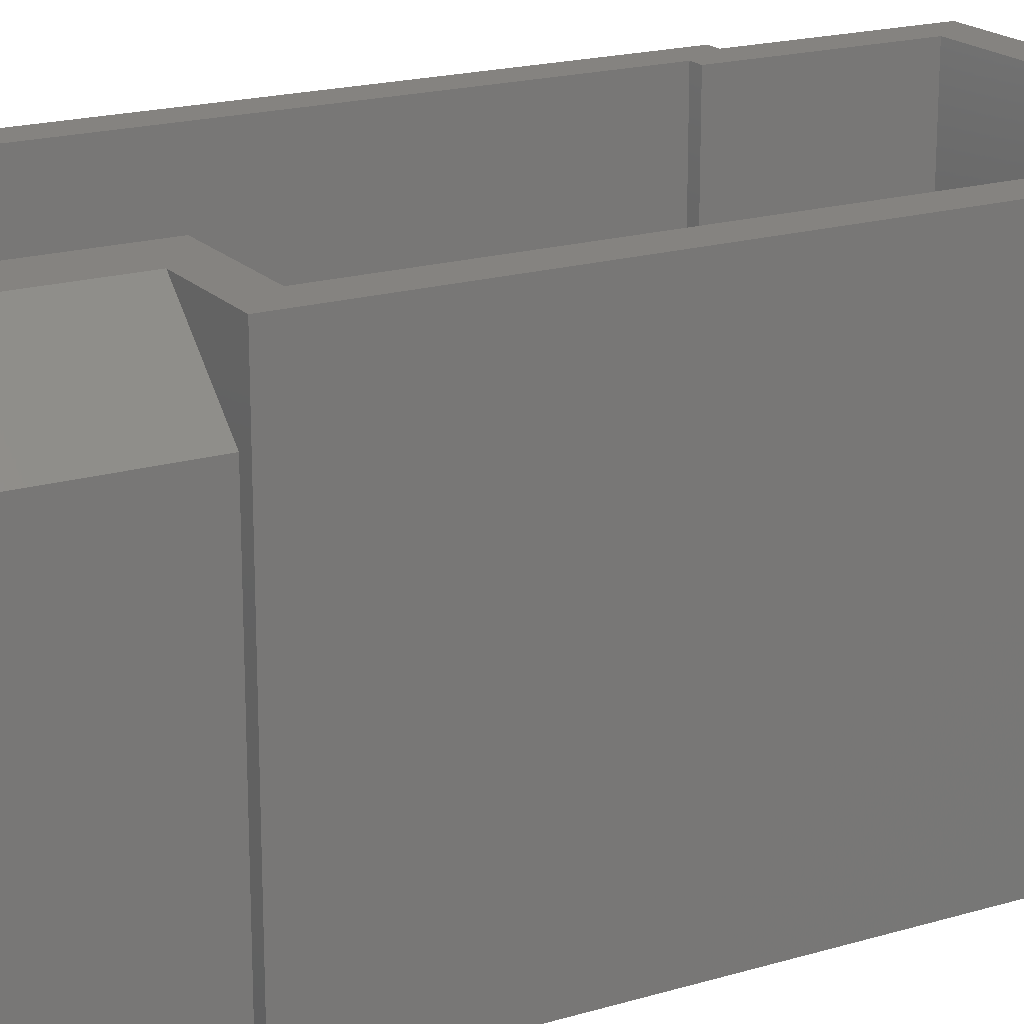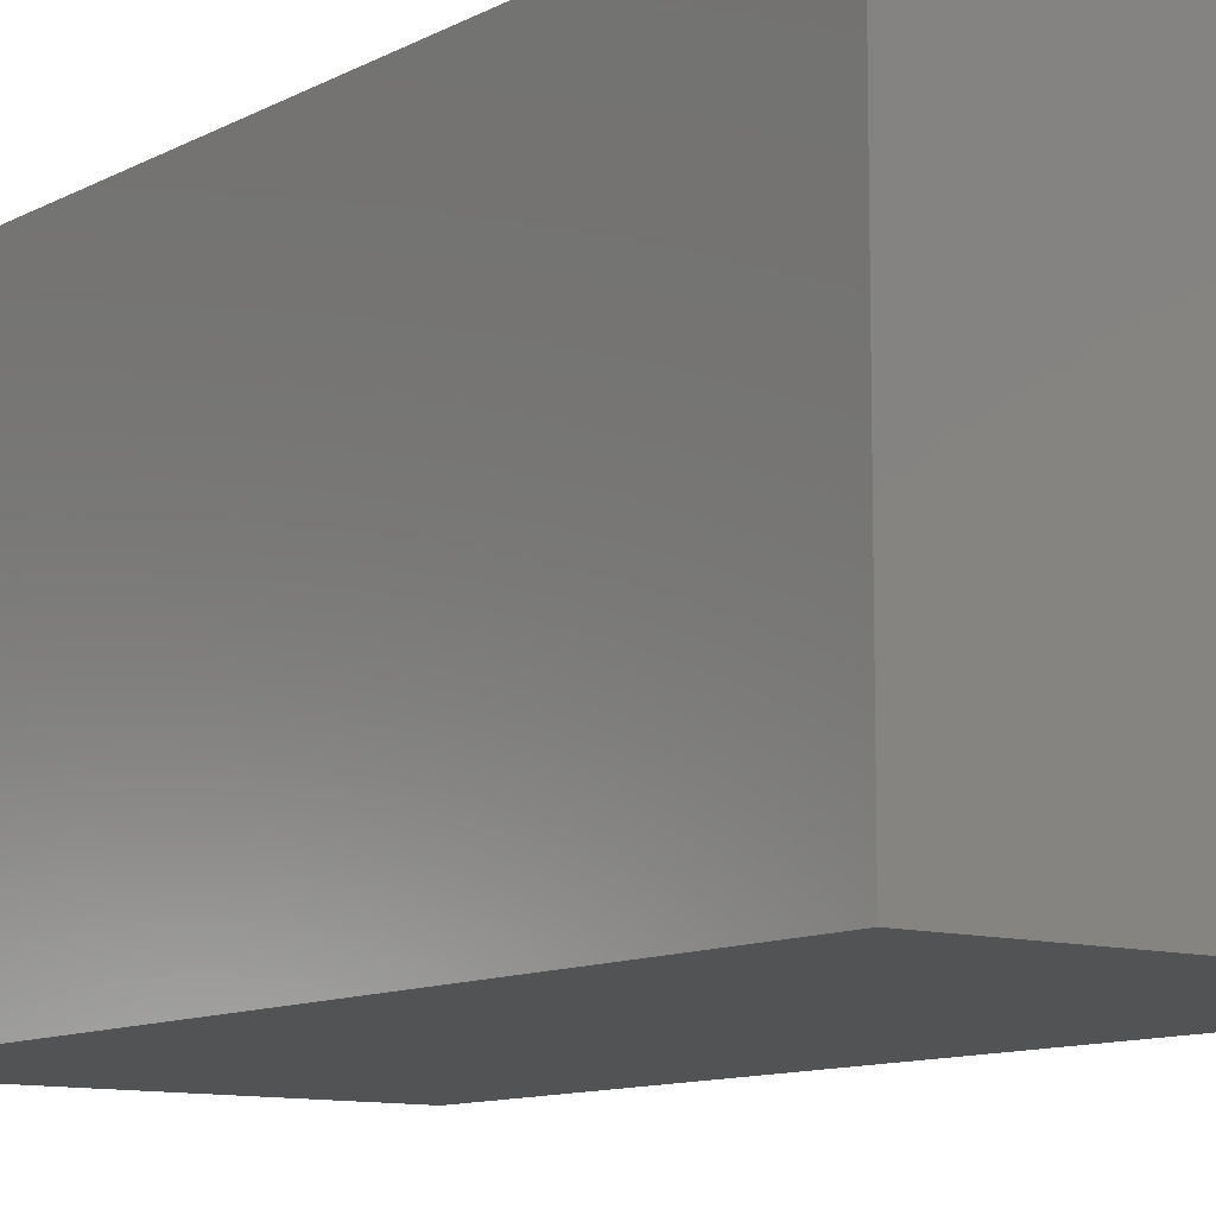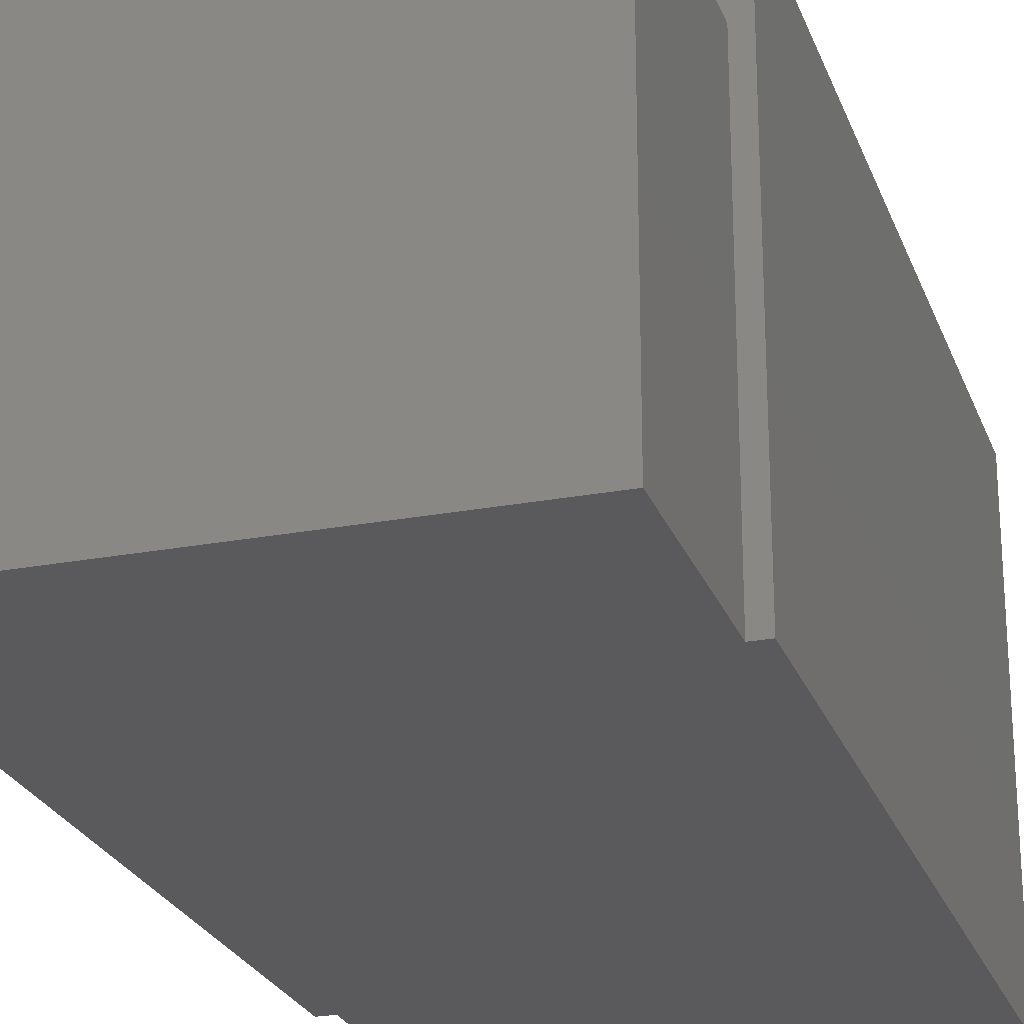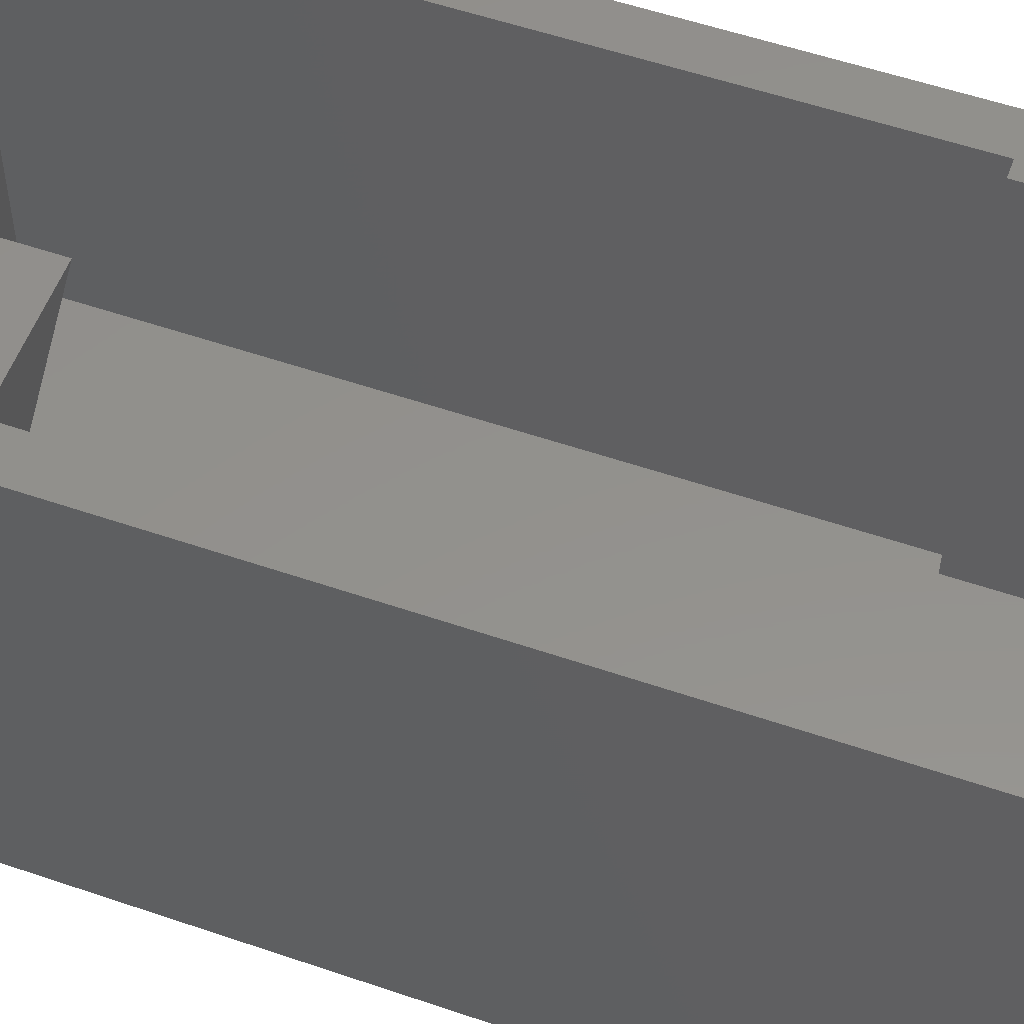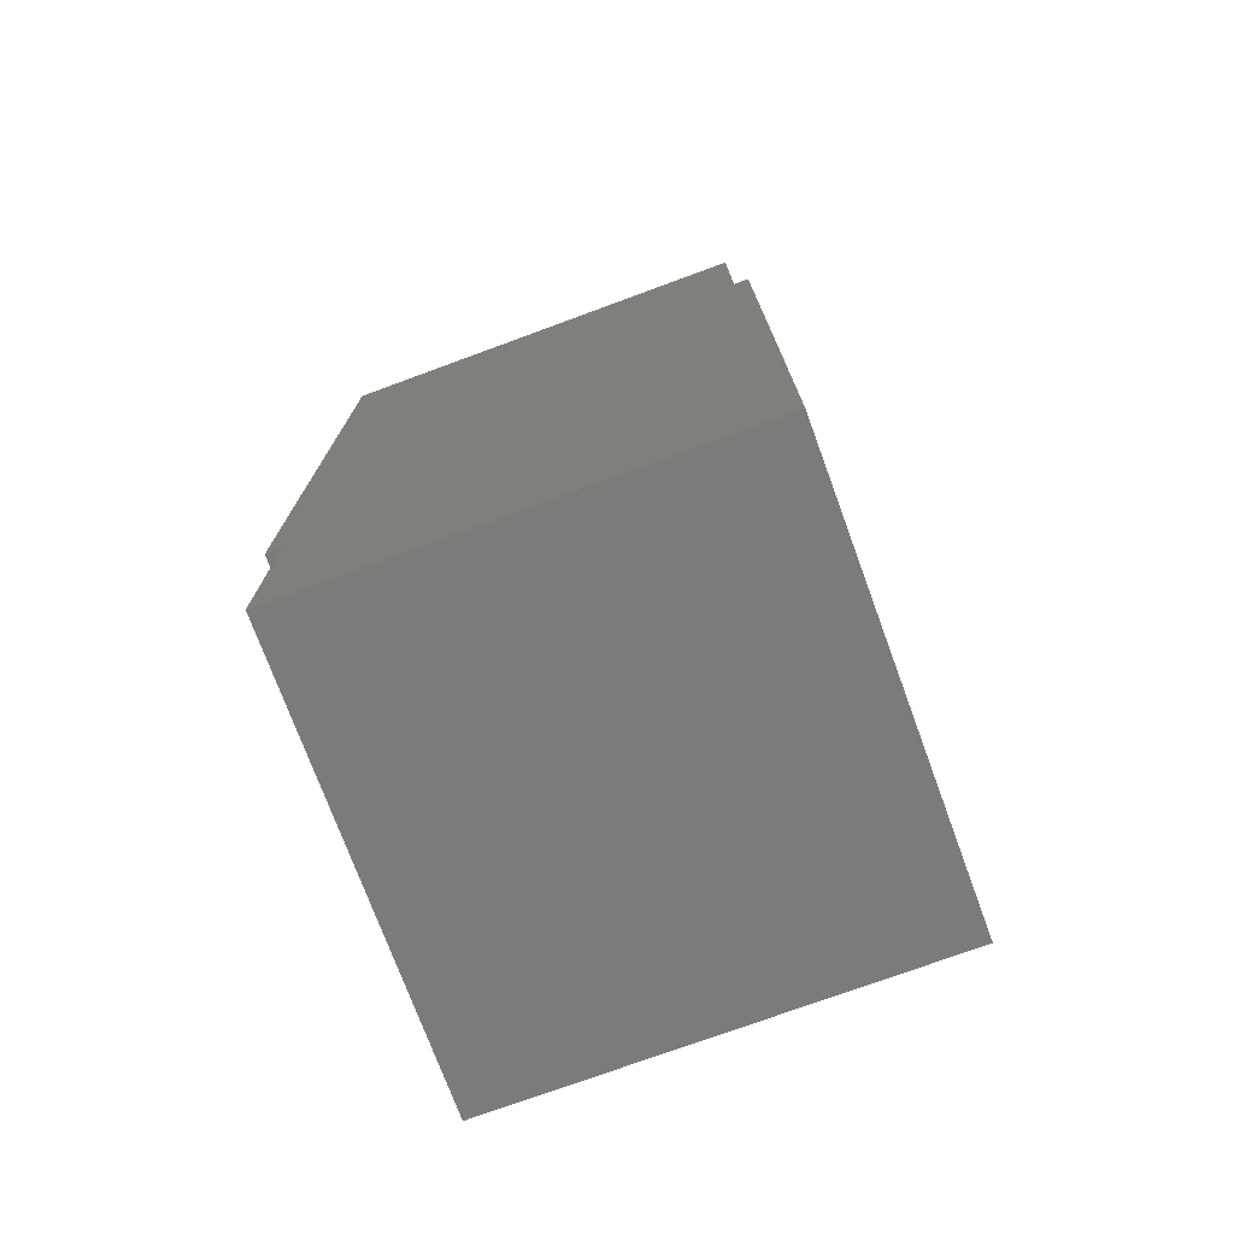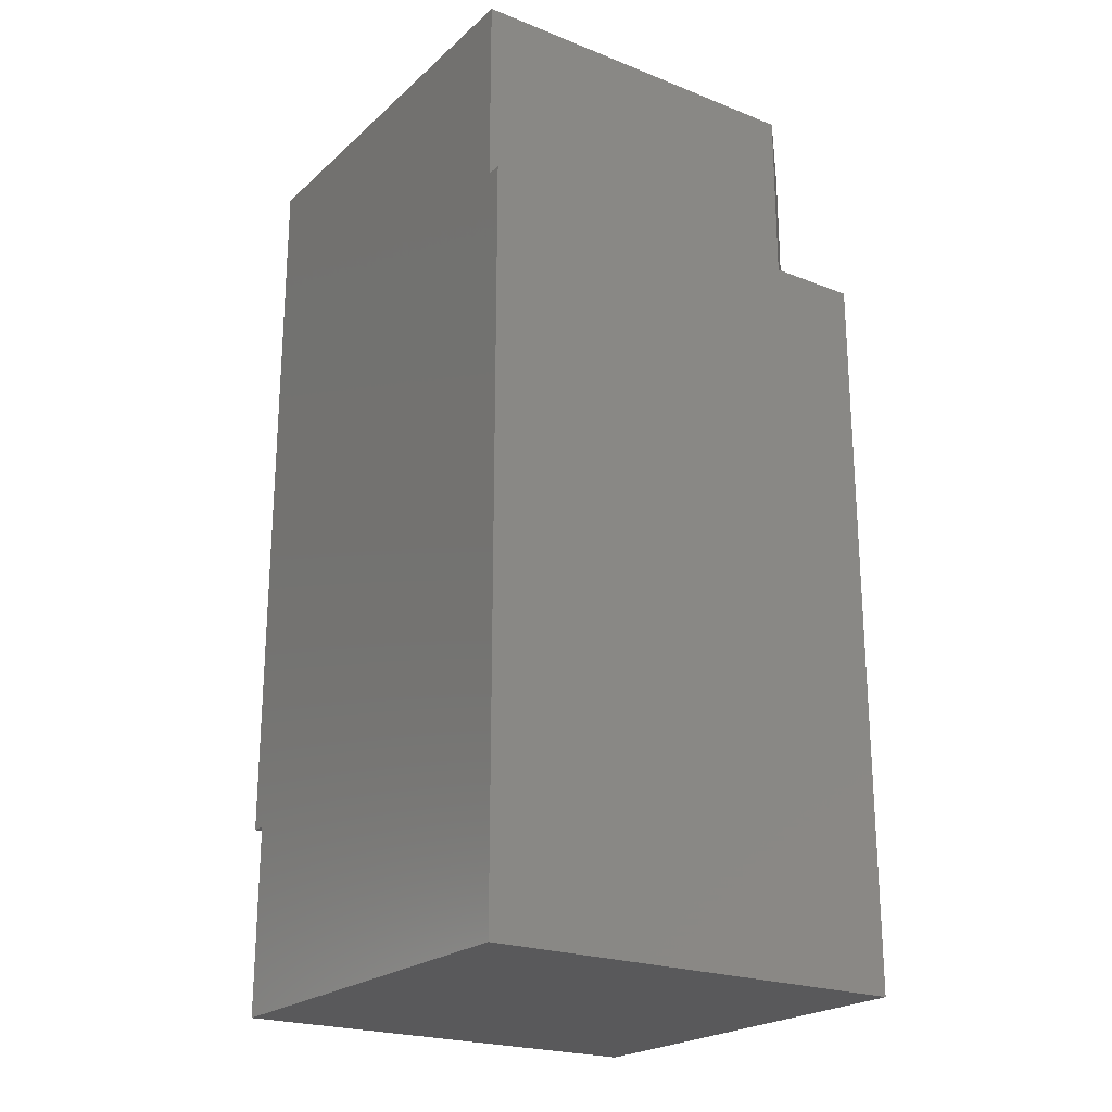
<metadata>
{"format":"stl","ext":"stl","renderer":"f3d","projection":"perspective","resolution":1024,"background":"white","views":[{"elev":19.1,"azim":-119.3,"up":"+Z"},{"elev":-10.5,"azim":-37.0,"up":"+Z"},{"elev":-24.4,"azim":-162.7,"up":"+Z"},{"elev":54.7,"azim":-70.0,"up":"+Z"},{"elev":-74.7,"azim":-159.8,"up":"+Y"},{"elev":-22.3,"azim":-124.2,"up":"+Y"}]}
</metadata>
<code>
# stl→obj: 36 verts, 68 faces
v -0.006579 -0.5547 0.4453
v -0.006579 0.2031 0.4453
v -0.04564 0.1641 0.4453
v -0.04564 -0.5156 0.4453
v -0.06127 -0.5156 0.4453
v -0.0222 -0.5547 0.4453
v -0.0222 -0.75 0.4453
v -0.06127 -0.7109 0.4453
v -0.4609 -0.75 0.4453
v -0.4219 -0.7109 0.4453
v -0.4219 -0.03125 0.4453
v -0.3013 0.1641 0.4453
v -0.3594 0.2031 0.4453
v -0.3013 -0.03125 0.4453
v -0.3594 0.007812 0.4453
v -0.4609 0.007812 0.4453
v -0.04564 -0.5156 0.03906
v -0.04564 0.1641 0.03906
v -0.06127 -0.5156 0.03906
v -0.4062 0.1641 0.3499
v -0.4062 0.1641 0.03906
v -0.4062 -0.03125 0.3499
v -0.4219 -0.7109 0.03906
v -0.06127 -0.7109 0.03906
v -0.4219 -0.03125 0.03906
v -0.4062 -0.03125 0.03906
v -0.006579 -0.5547 0
v -0.4453 0.2031 0
v -0.006579 0.2031 0
v -0.4453 0.007812 0
v -0.0222 -0.5547 0
v -0.4609 0.007812 0
v -0.0222 -0.75 0
v -0.4609 -0.75 0
v -0.4453 0.007812 0.3672
v -0.4453 0.2031 0.3672
f 1 2 3
f 1 3 4
f 1 4 5
f 1 5 6
f 6 5 7
f 7 5 8
f 7 8 9
f 9 8 10
f 9 10 11
f 3 2 12
f 12 2 13
f 12 13 14
f 14 13 15
f 14 15 11
f 11 15 16
f 11 16 9
f 4 3 17
f 17 3 18
f 19 5 17
f 17 5 4
f 12 20 3
f 3 20 21
f 3 21 18
f 14 22 12
f 12 22 20
f 23 10 24
f 24 10 8
f 24 8 19
f 19 8 5
f 14 11 22
f 22 11 25
f 22 25 26
f 11 10 25
f 25 10 23
f 18 21 17
f 17 21 26
f 17 26 19
f 19 26 25
f 19 25 24
f 24 25 23
f 21 20 26
f 26 20 22
f 27 28 29
f 28 27 30
f 30 27 31
f 30 31 32
f 32 31 33
f 32 33 34
f 16 32 9
f 9 32 34
f 34 33 9
f 9 33 7
f 7 33 6
f 6 33 31
f 30 32 35
f 35 32 16
f 35 16 15
f 31 27 6
f 6 27 1
f 36 28 35
f 35 28 30
f 15 13 35
f 35 13 36
f 29 28 2
f 2 28 36
f 2 36 13
f 1 27 2
f 2 27 29

</code>
